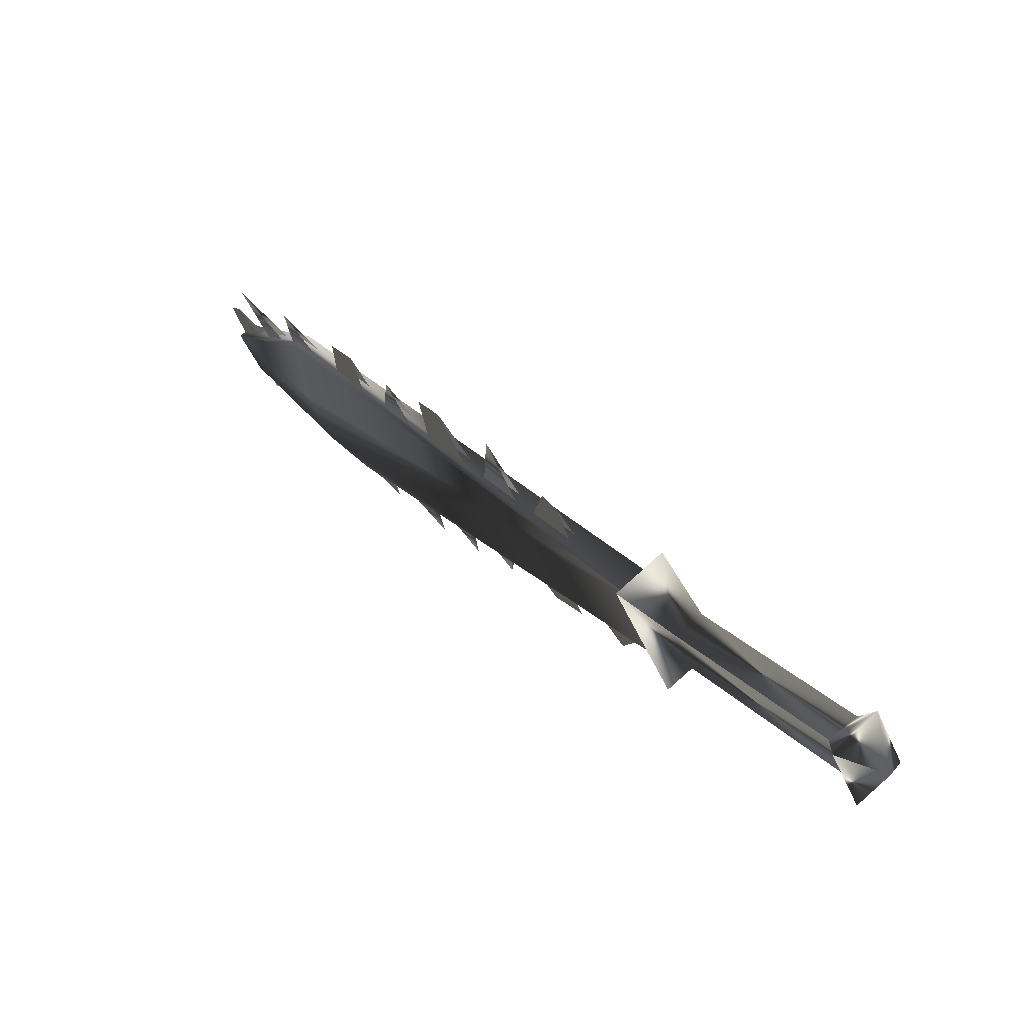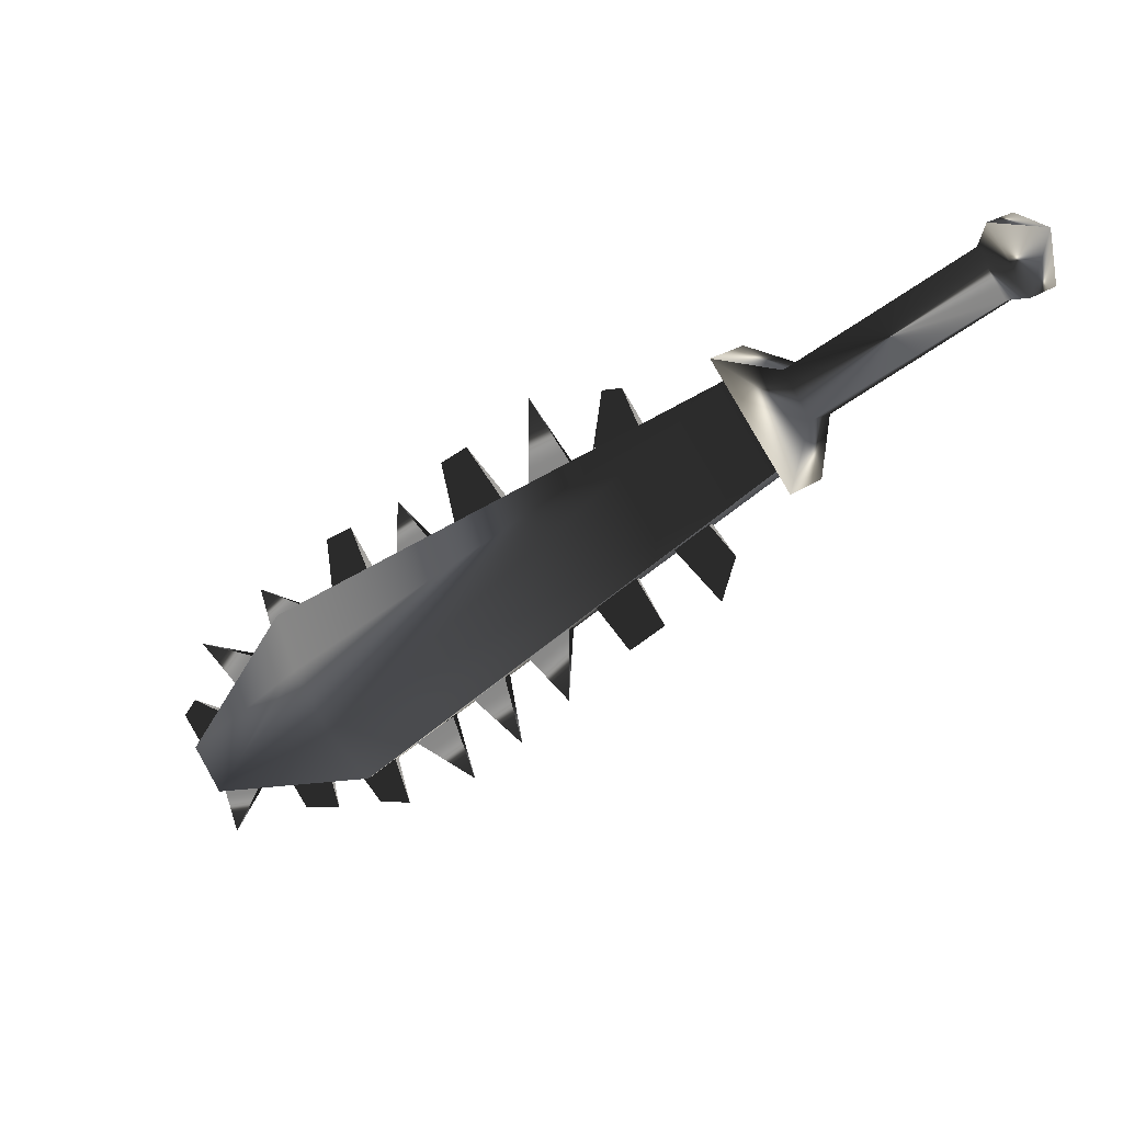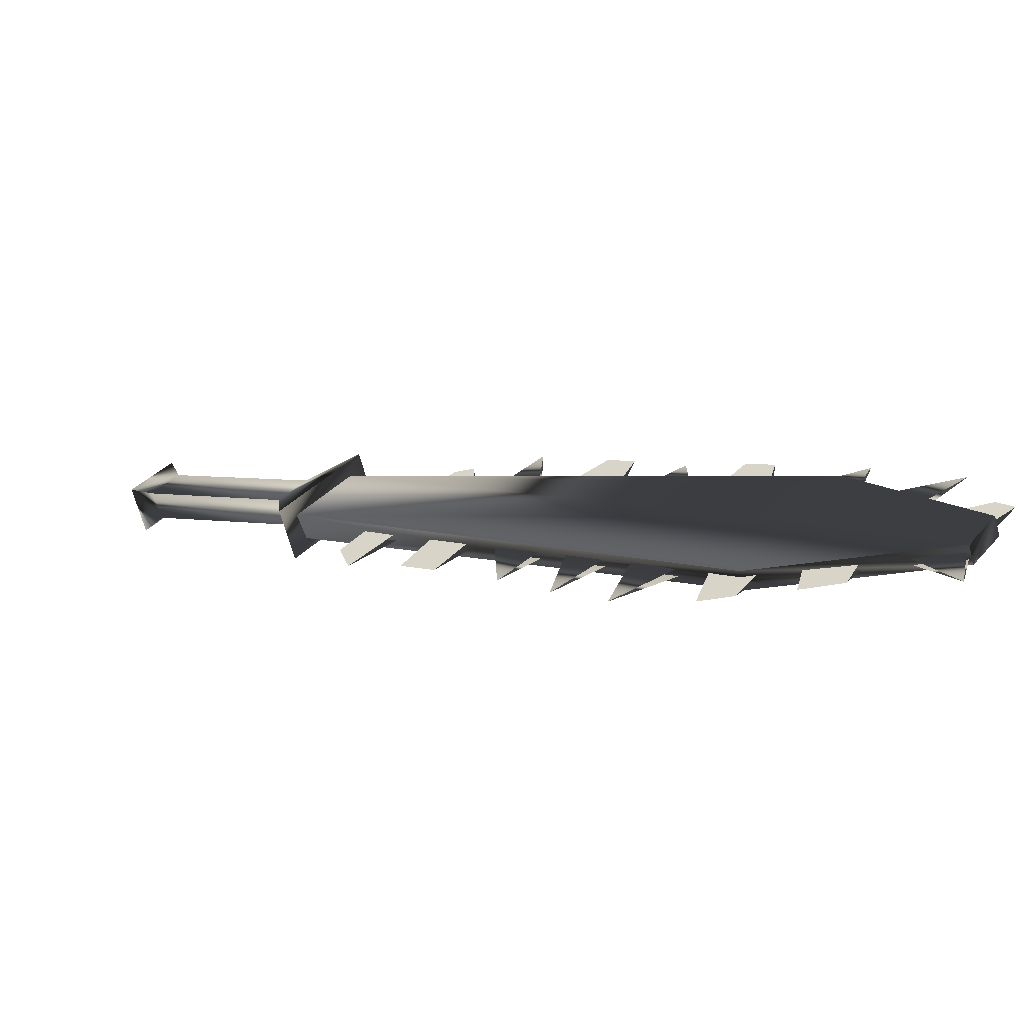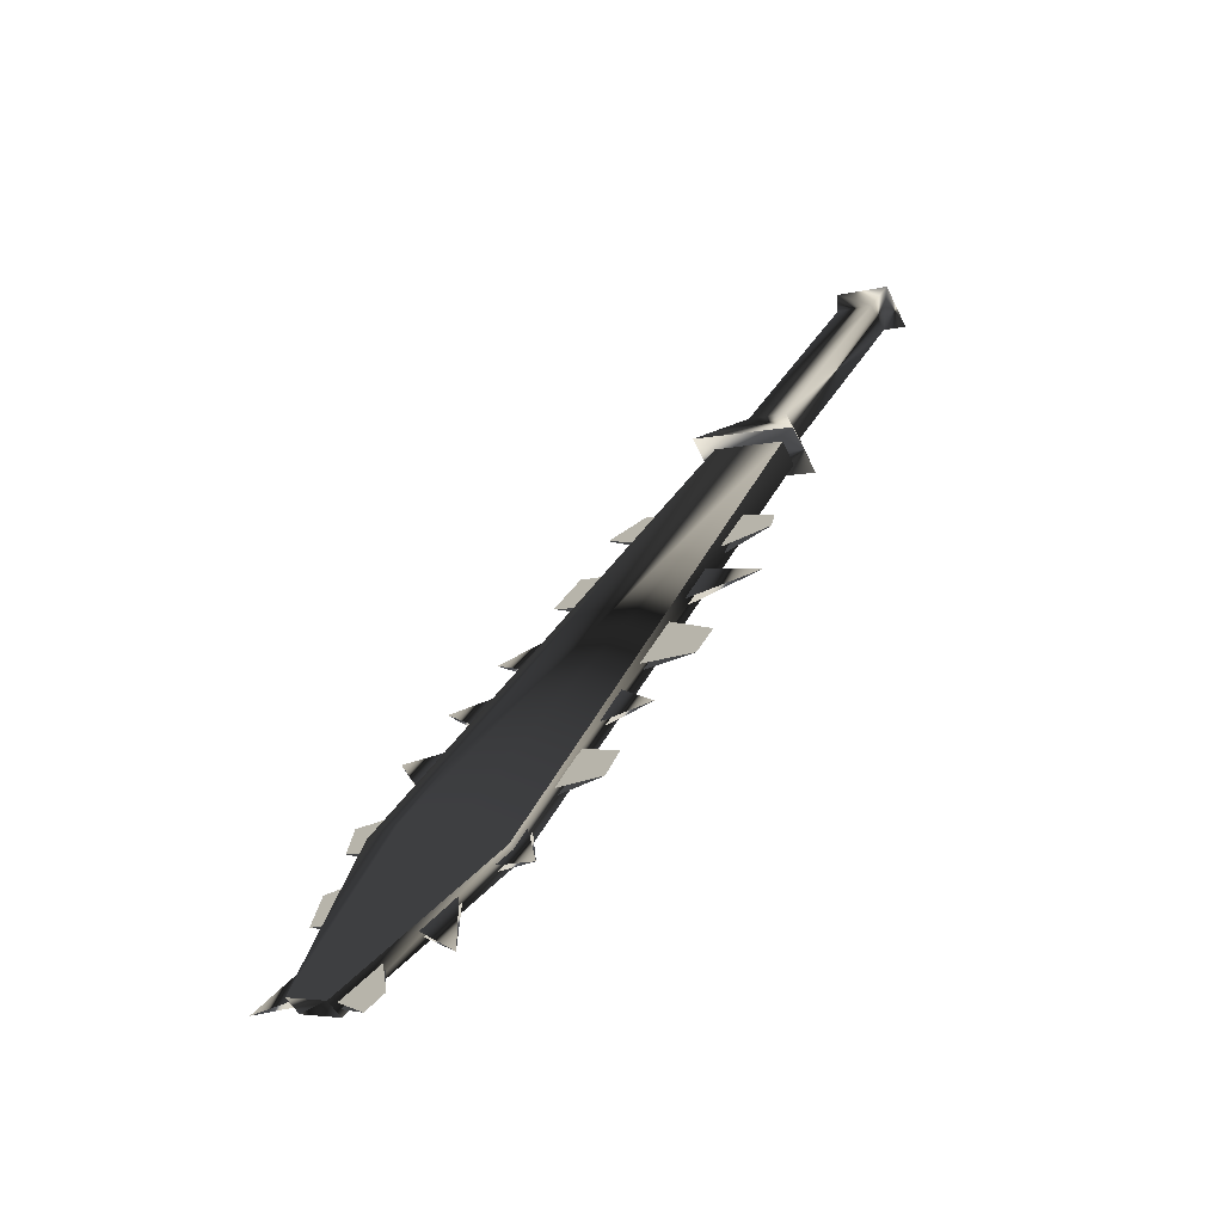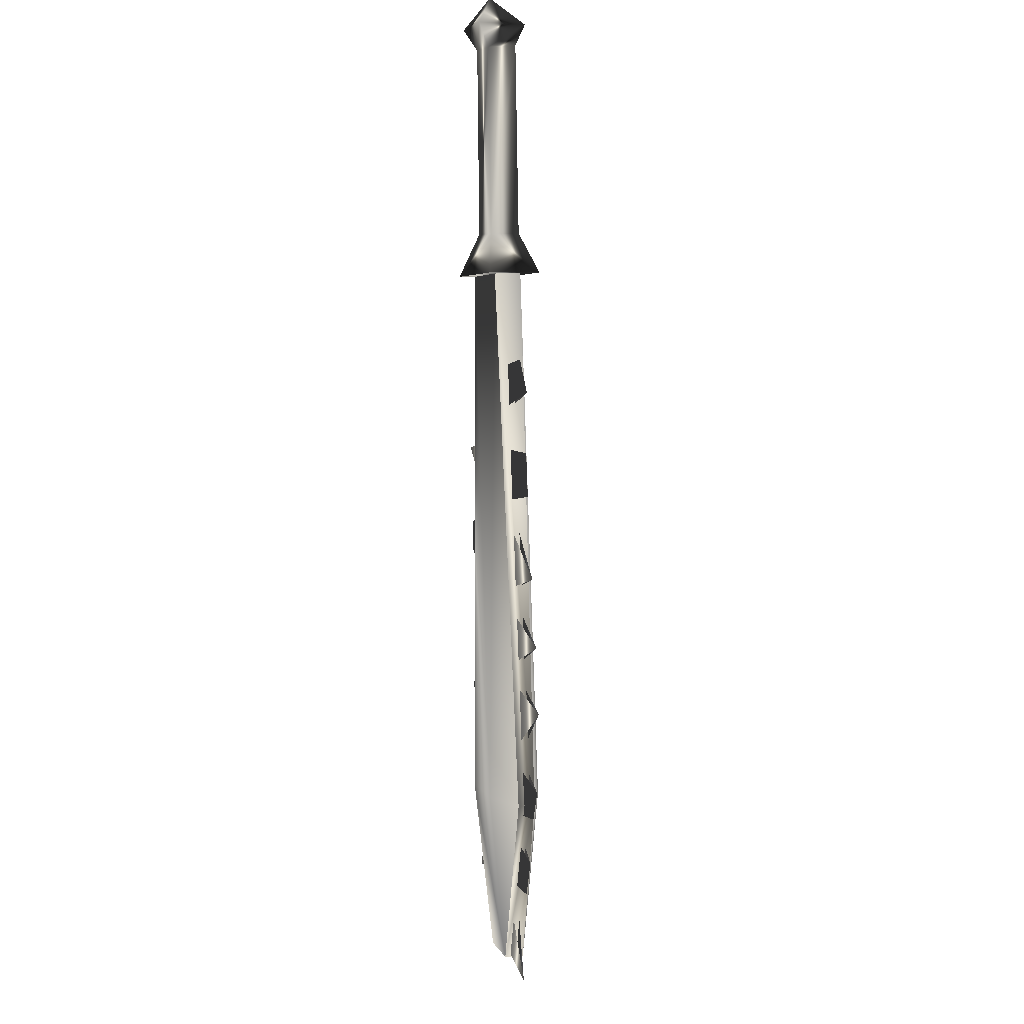
<metadata>
{"format":"obj","ext":"obj","renderer":"f3d","projection":"perspective","resolution":1024,"background":"white","views":[{"elev":74.0,"azim":147.7,"up":"+Z"},{"elev":21.6,"azim":133.4,"up":"+Z"},{"elev":-69.7,"azim":-64.2,"up":"+Z"},{"elev":-71.8,"azim":-66.5,"up":"+Y"},{"elev":45.4,"azim":163.7,"up":"+Y"}]}
</metadata>
<code>
o Models/weapon/frames/weapon_point_10
v -0.2867 -2.124 -5.295
v 0.5898 -3.469 -3.474
v -0.1552 -3.559 -3.474
v 0.4583 -2.035 -5.22
v 2.321 -13.24 -15.69
v 3.11 -16.11 -11.97
v 1.861 -14.32 -14.56
v 3.438 -15.12 -13.11
v 1.97 -15.3 -13.19
v 3.329 -14.05 -14.48
v 2.606 -16.2 -12.05
v 2.803 -13.15 -15.69
v 3.197 -18.17 -17.52
v 3.811 -18.89 -16.38
v 3.285 -18.98 -16.45
v 3.723 -18.08 -17.44
v 2.584 -15.3 -11.67
v 0.9842 -7.593 -6.51
v 0.6117 -5.8 -5.22
v 2.189 -13.42 -10.15
v 1.795 -11.63 -9.014
v 3.241 -17.99 -15.24
v 2.891 -16.65 -13.34
v 1.357 -9.386 -7.648
v 3.526 -19.16 -15.16
v 0.787 -6.427 -4.309
v 2.321 -14.05 -9.242
v 1.225 -8.938 -4.992
v 2.934 -16.92 -11.52
v 3.373 -18.89 -13.49
v 1.598 -10.64 -6.51
v 2.036 -12.61 -8.256
v 3.438 -17.99 -15.24
v 2.387 -13.42 -10.15
v 1.554 -9.386 -7.648
v 1.181 -7.503 -6.434
v 0.8089 -5.8 -5.22
v 2.781 -15.3 -11.6
v 1.992 -11.54 -9.014
v 3.088 -16.56 -13.34
v 2.014 -12.61 -9.773
v 2.825 -16.38 -12.66
v 3.438 -18.8 -16.38
v 1.225 -8.758 -7.193
v 3.11 -17.45 -14.48
v 2.409 -14.5 -10.99
v 1.642 -10.82 -8.559
v 0.8528 -7.055 -5.827
v 1.751 -11.36 -7.041
v 0.8747 -6.965 -4.461
v 3.614 -19.52 -15.69
v 2.496 -14.76 -9.698
v 3.636 -18.8 -16.38
v 2.606 -14.5 -10.99
v 1.423 -8.758 -7.193
v 1.839 -10.82 -8.483
v 1.05 -7.055 -5.827
v 3.307 -17.36 -14.48
v 2.211 -12.52 -9.773
v 3.022 -16.38 -12.66
v 2.956 -15.93 -16.38
v 2.693 -14.68 -15.85
v 2.803 -14.32 -16.91
v 3 -15.39 -17.21
v 3.154 -15.93 -16.38
v 2.891 -14.59 -15.85
v 2.562 -12.97 -16.38
v 2.518 -13.69 -15.69
v 2.299 -12.61 -14.86
v 2.387 -12.08 -16.15
v 2.496 -12.52 -14.86
v 2.715 -13.6 -15.69
v 1.444 -8.669 -11.29
v 1.181 -7.503 -10
v 1.379 -7.503 -12.2
v 1.379 -7.503 -10
v 1.642 -8.669 -11.29
v 0.8309 -4.993 -9.698
v 1.028 -5.889 -10.53
v 1.05 -6.876 -9.546
v 0.8309 -5.979 -8.559
v 1.028 -5.889 -8.483
v 1.247 -6.876 -9.546
v 0.546 -3.559 -8.787
v 0.6117 -4.993 -7.648
v 0.4145 -4.097 -6.965
v 0.4145 -3.29 -7.648
v 0.6117 -4.097 -6.889
v 0.8089 -4.993 -7.648
v 3.373 -18.08 -17.36
v 3.11 -16.74 -16.76
v 3.482 -17.72 -18.58
v 3.57 -18.08 -17.29
v 3.307 -16.74 -16.76
v 1.992 -10.1 -14.93
v 2.343 -11.81 -14.4
v 2.146 -11.81 -14.4
v 2.102 -10.73 -13.42
v 1.905 -10.82 -13.42
v 1.685 -8.758 -13.64
v 1.992 -10.28 -12.73
v 1.795 -10.28 -12.73
v 1.773 -9.296 -11.9
v 1.576 -9.296 -11.9
v -0.7249 -1.855 -5.751
v 0.7213 -1.586 -5.675
v 0.9404 -3.738 -3.018
v -0.5058 -4.007 -3.094
v -0.5716 -1.586 -4.157
v 0.2392 -1.497 -4.081
v 0.3269 -2.214 -3.094
v -0.4839 -2.304 -3.17
v -1.448 2.537 -0.8174
v -0.6373 2.627 -0.8174
v -0.5716 1.91 0.1693
v -1.382 1.82 0.09341
v -1.777 3.075 -0.6656
v -0.4401 3.344 -0.5897
v -0.3305 2.268 0.7765
v -1.667 2 0.7006
v -1.119 3.255 0.7006
f 108 107 106
f 106 105 108
f 120 117 121
f 117 118 121
f 118 119 121
f 119 120 121
f 116 113 117
f 116 117 120
f 117 113 114
f 114 118 117
f 118 114 115
f 115 119 118
f 115 116 120
f 115 120 119
f 116 112 109
f 109 113 116
f 113 109 110
f 110 114 113
f 114 110 111
f 111 115 114
f 115 111 112
f 112 116 115
f 108 105 109
f 108 109 112
f 105 106 110
f 105 110 109
f 110 106 107
f 107 111 110
f 111 107 108
f 108 112 111
f 14 15 11
f 14 11 6
f 16 12 5
f 16 5 13
f 15 13 7
f 7 9 15
f 15 9 11
f 6 8 14
f 16 14 8
f 8 10 16
f 5 7 13
f 16 10 12
f 4 1 5
f 4 5 12
f 5 1 7
f 7 1 3
f 7 3 9
f 9 3 11
f 11 3 2
f 2 6 11
f 6 2 8
f 10 8 2
f 2 4 10
f 10 4 12
f 16 13 15
f 15 14 16
f 61 63 62
f 61 64 63
f 65 63 64
f 63 65 66
f 67 69 68
f 69 67 70
f 67 71 70
f 67 72 71
f 75 74 73
f 75 77 76
f 78 80 79
f 80 78 81
f 78 83 82
f 79 83 78
f 84 86 85
f 86 84 87
f 84 88 87
f 84 89 88
f 90 92 91
f 92 93 94
f 97 95 99
f 95 96 98
f 102 100 104
f 100 101 103
f 45 23 30
f 30 40 58
f 52 46 20
f 20 27 52
f 52 27 34
f 52 34 54
f 49 47 24
f 24 31 49
f 49 31 35
f 49 35 56
f 44 18 28
f 28 36 55
f 50 48 19
f 19 26 50
f 50 26 37
f 50 37 57
f 43 22 25
f 43 25 51
f 53 51 25
f 25 33 53
f 42 17 29
f 29 38 60
f 41 21 32
f 32 39 59

</code>
